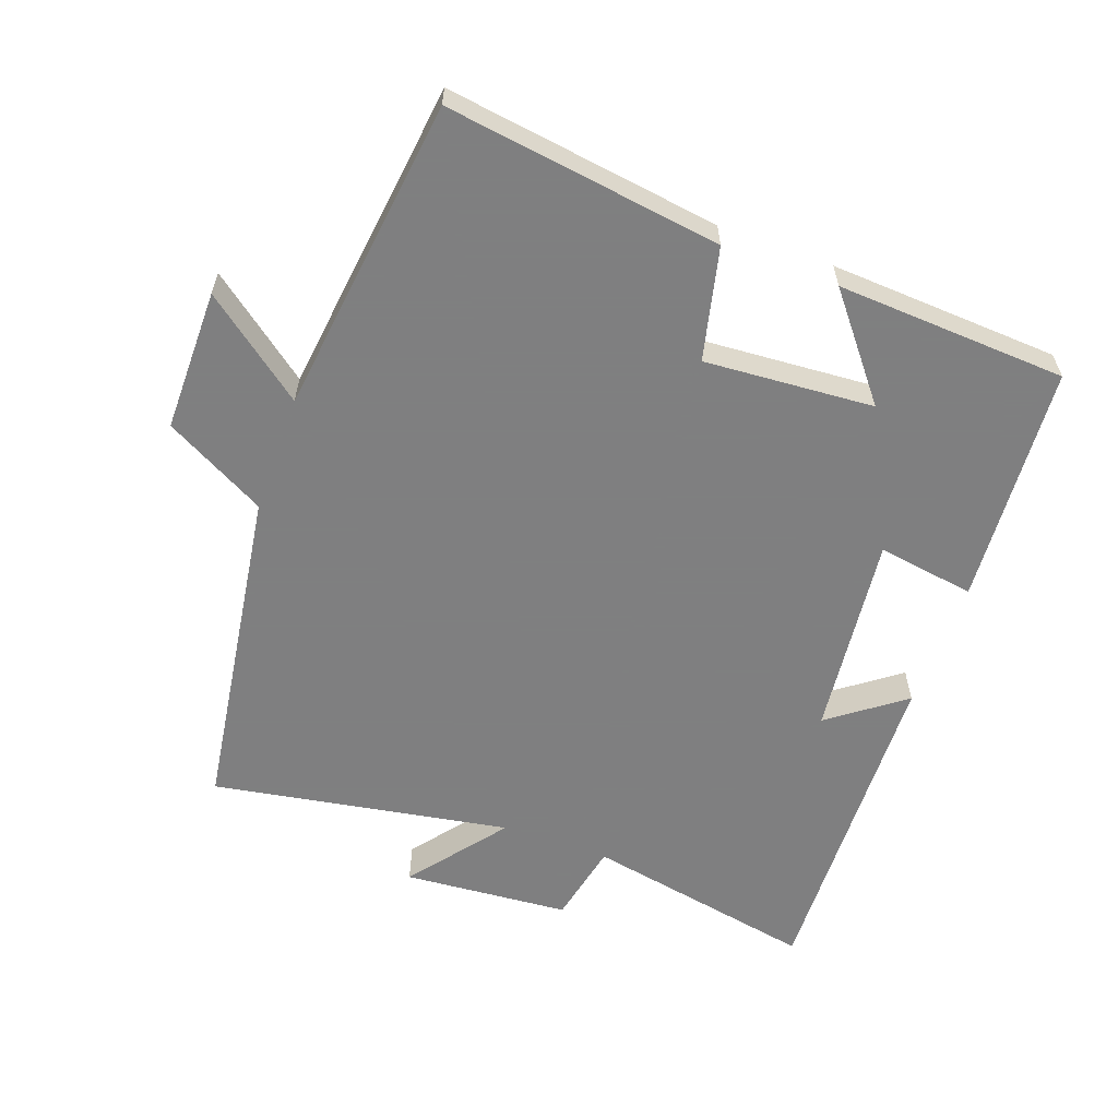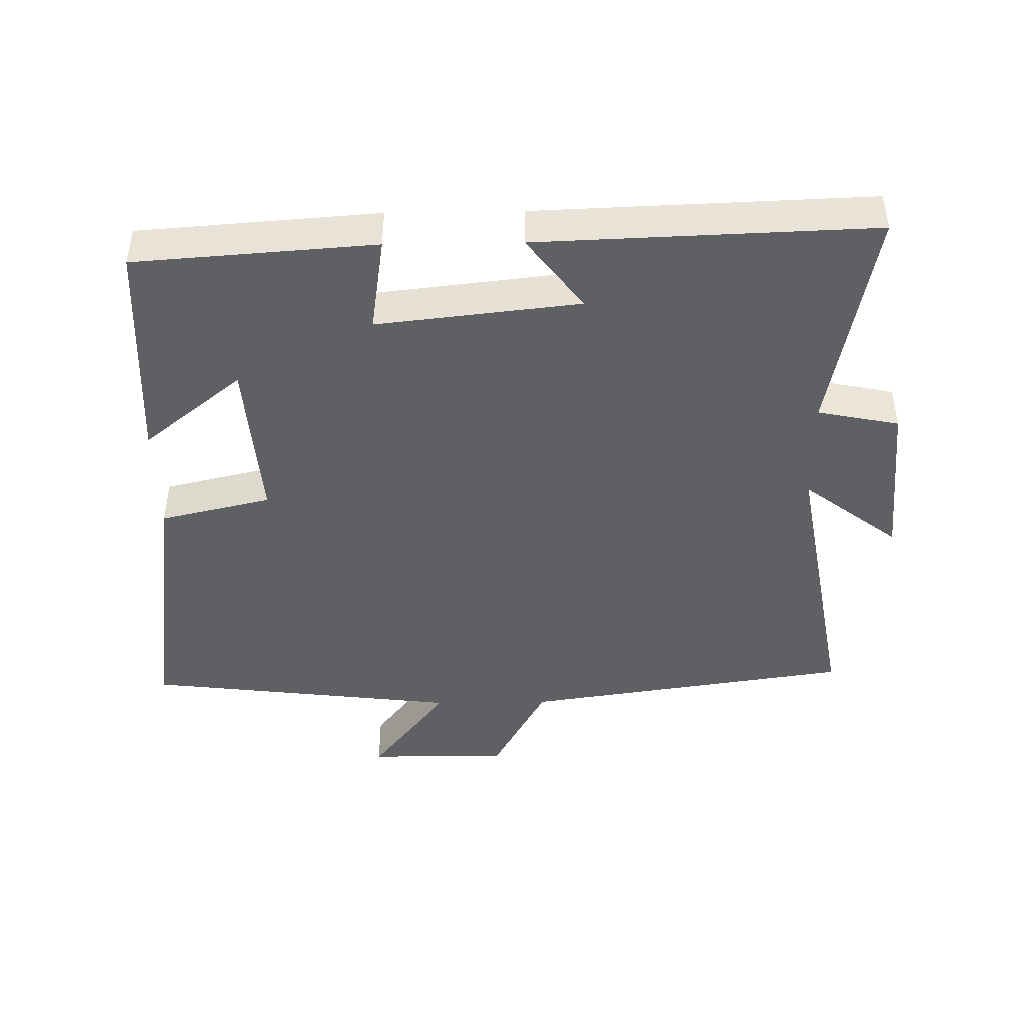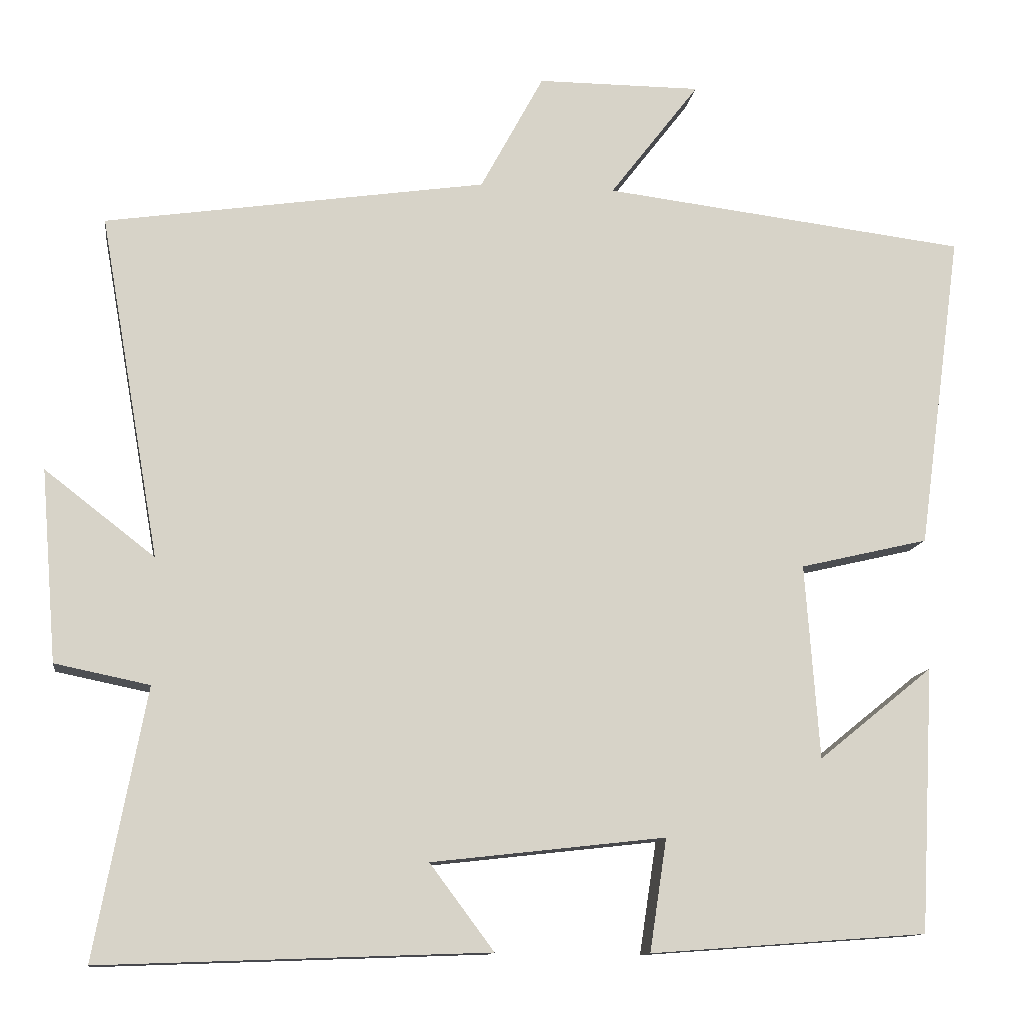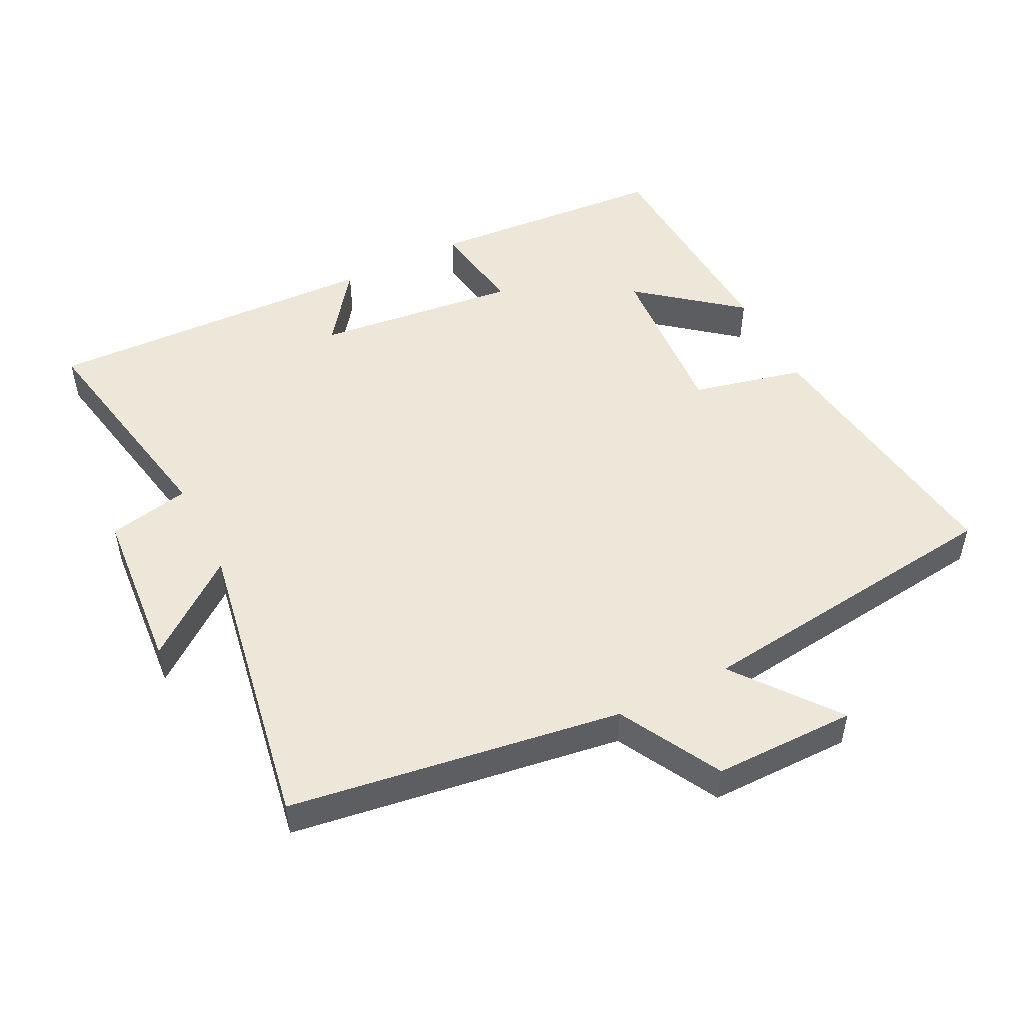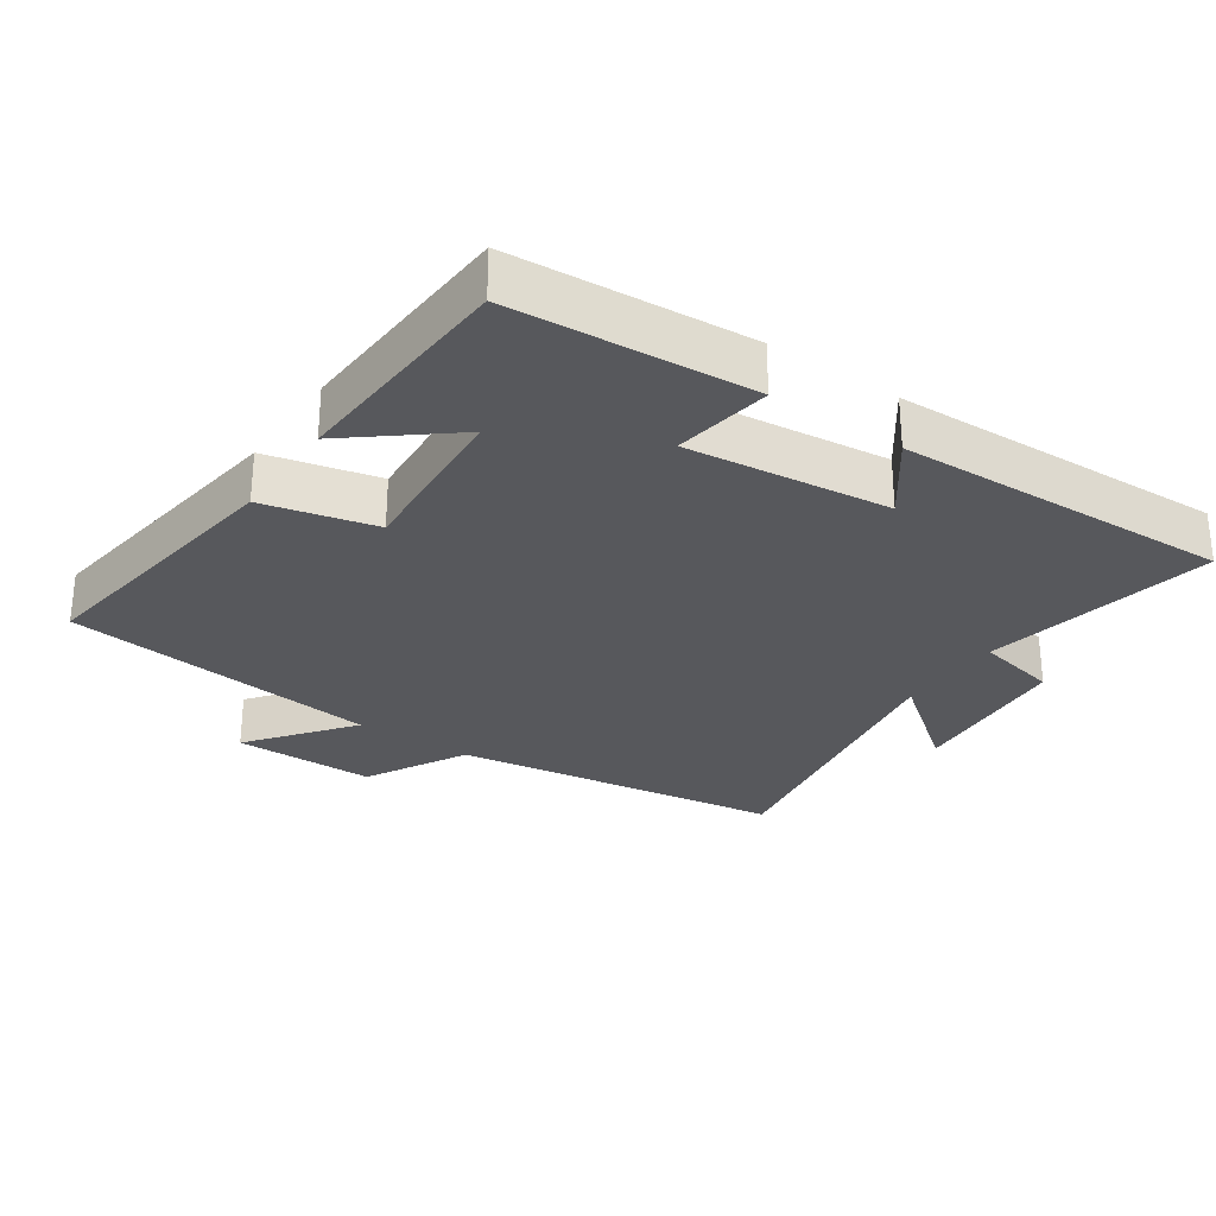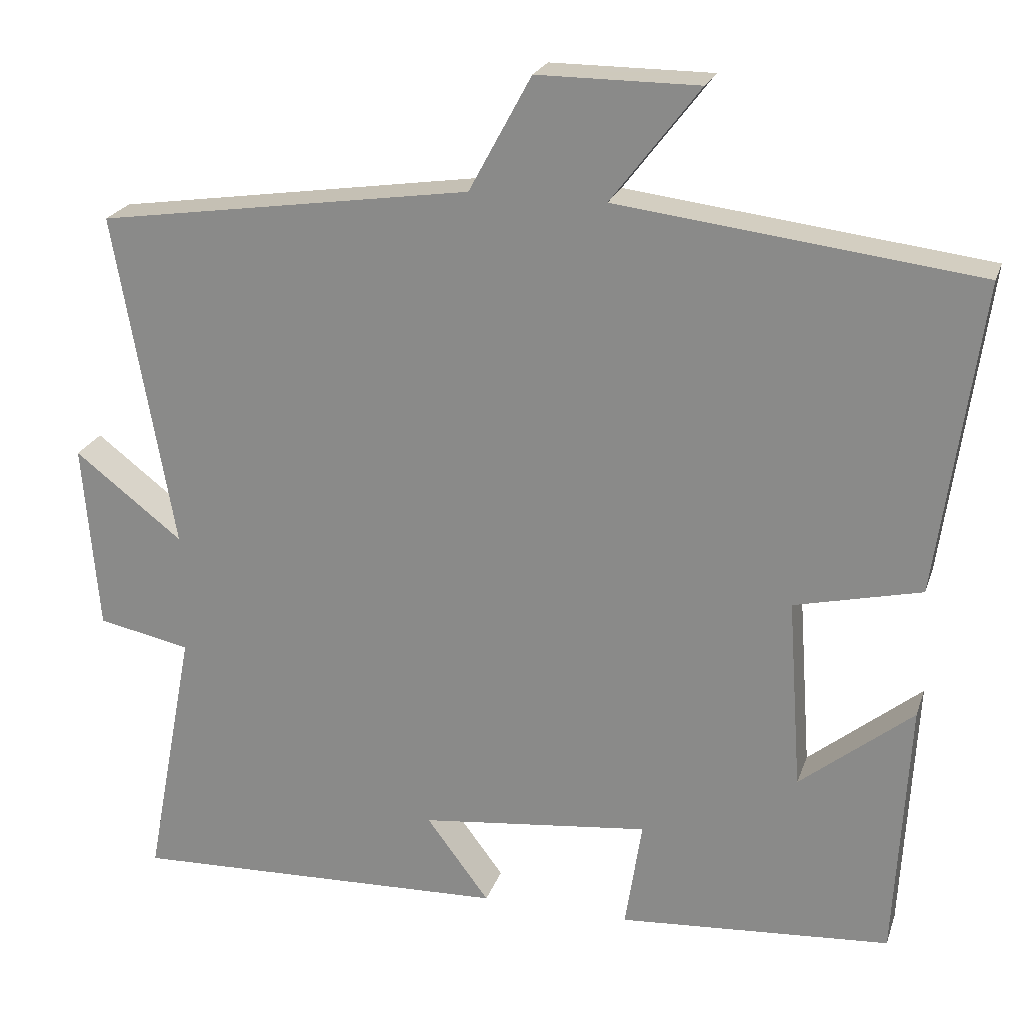
<metadata>
{"format":"obj","ext":"obj","renderer":"f3d","projection":"perspective","resolution":1024,"background":"white","views":[{"elev":-59.9,"azim":70.0,"up":"+Y"},{"elev":-44.1,"azim":-179.1,"up":"+Y"},{"elev":-12.2,"azim":-7.8,"up":"+Z"},{"elev":50.1,"azim":-26.8,"up":"+Y"},{"elev":-28.6,"azim":145.6,"up":"+Y"},{"elev":22.6,"azim":16.3,"up":"+Z"}]}
</metadata>
<code>
v -0.565 0.07 -0.518
v -0.5 0.07 -0.175
v -0.621 0.07 -0.15
v -0.641 0.07 0.096
v -0.5 0.07 -0.013
v -0.577 0.07 0.427
v -0.088 0.07 0.5
v -0.007 0.07 0.65
v 0.203 0.07 0.65
v 0.088 0.07 0.5
v 0.556 0.07 0.443
v 0.5 0.07 0.036
v 0.335 0.07 -0.003
v 0.353 0.07 -0.253
v 0.5 0.07 -0.134
v 0.482 0.07 -0.474
v 0.127 0.07 -0.5
v 0.149 0.07 -0.356
v -0.151 0.07 -0.39
v -0.069 0.07 -0.5
v -0.565 0 -0.518
v -0.5 0 -0.175
v -0.621 0 -0.15
v -0.641 0 0.096
v -0.5 0 -0.013
v -0.577 0 0.427
v -0.088 0 0.5
v -0.007 0 0.65
v 0.203 0 0.65
v 0.088 0 0.5
v 0.556 0 0.443
v 0.5 0 0.036
v 0.335 0 -0.003
v 0.353 0 -0.253
v 0.5 0 -0.134
v 0.482 0 -0.474
v 0.127 0 -0.5
v 0.149 0 -0.356
v -0.151 0 -0.39
v -0.069 0 -0.5
f 19 20 1 2
f 18 19 2
f 16 17 18
f 14 15 16
f 14 16 18
f 13 14 18 2
f 13 2 3
f 12 13 3
f 11 12 3
f 10 11 3
f 7 8 9 10
f 5 6 7 10
f 3 4 5
f 3 5 10
f 22 21 40 39
f 22 39 38
f 38 37 36
f 36 35 34
f 38 36 34
f 22 38 34 33
f 23 22 33
f 23 33 32
f 23 32 31
f 23 31 30
f 30 29 28 27
f 30 27 26 25
f 25 24 23
f 30 25 23
f 1 21 22 2
f 2 22 23 3
f 3 23 24 4
f 4 24 25 5
f 5 25 26 6
f 6 26 27 7
f 7 27 28 8
f 8 28 29 9
f 9 29 30 10
f 10 30 31 11
f 11 31 32 12
f 12 32 33 13
f 13 33 34 14
f 14 34 35 15
f 15 35 36 16
f 16 36 37 17
f 17 37 38 18
f 18 38 39 19
f 19 39 40 20
f 20 40 21 1

</code>
